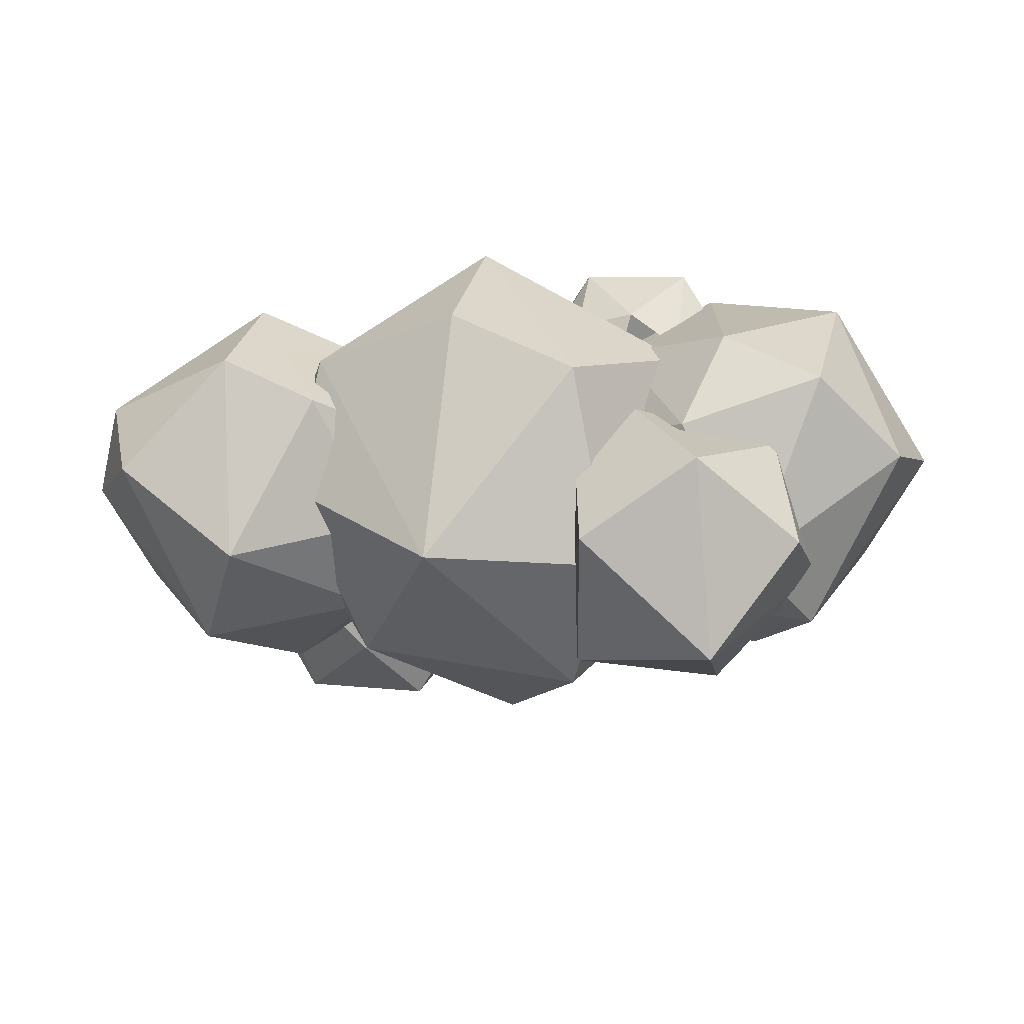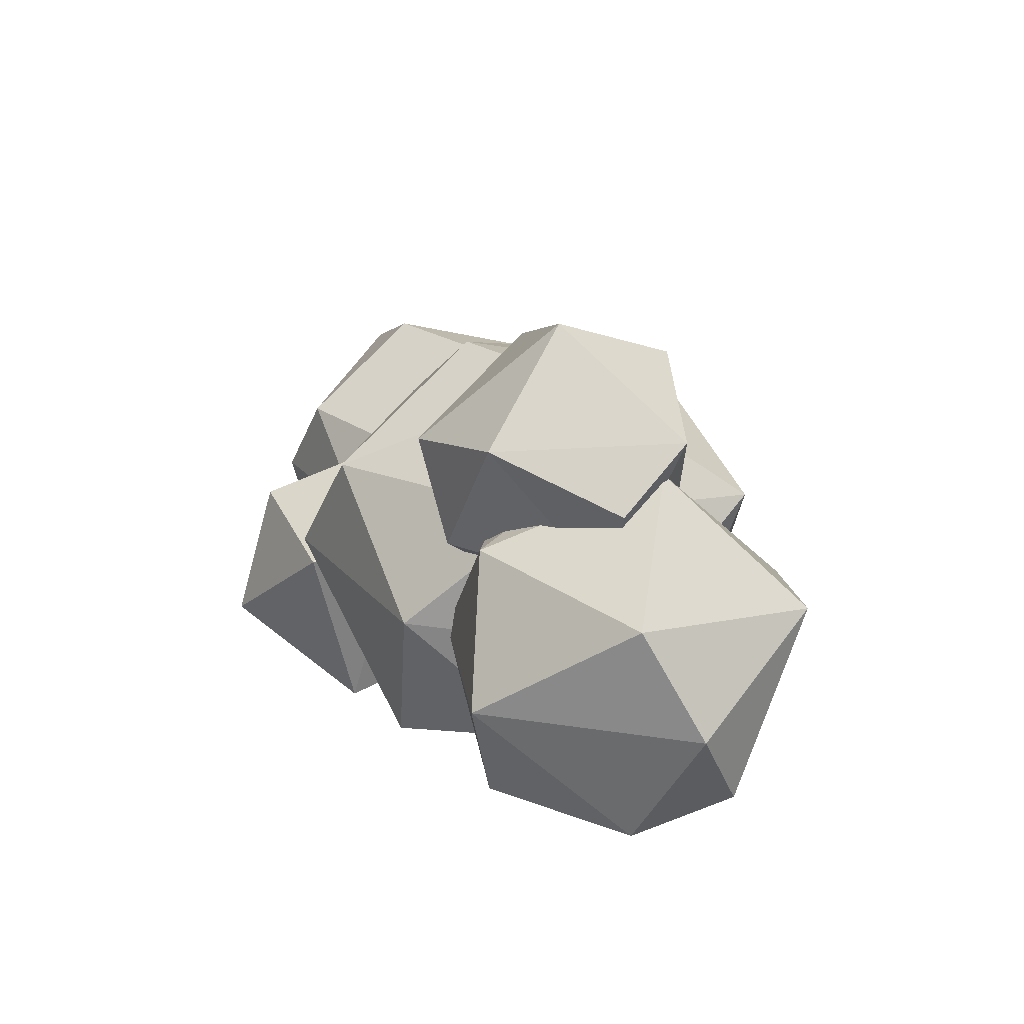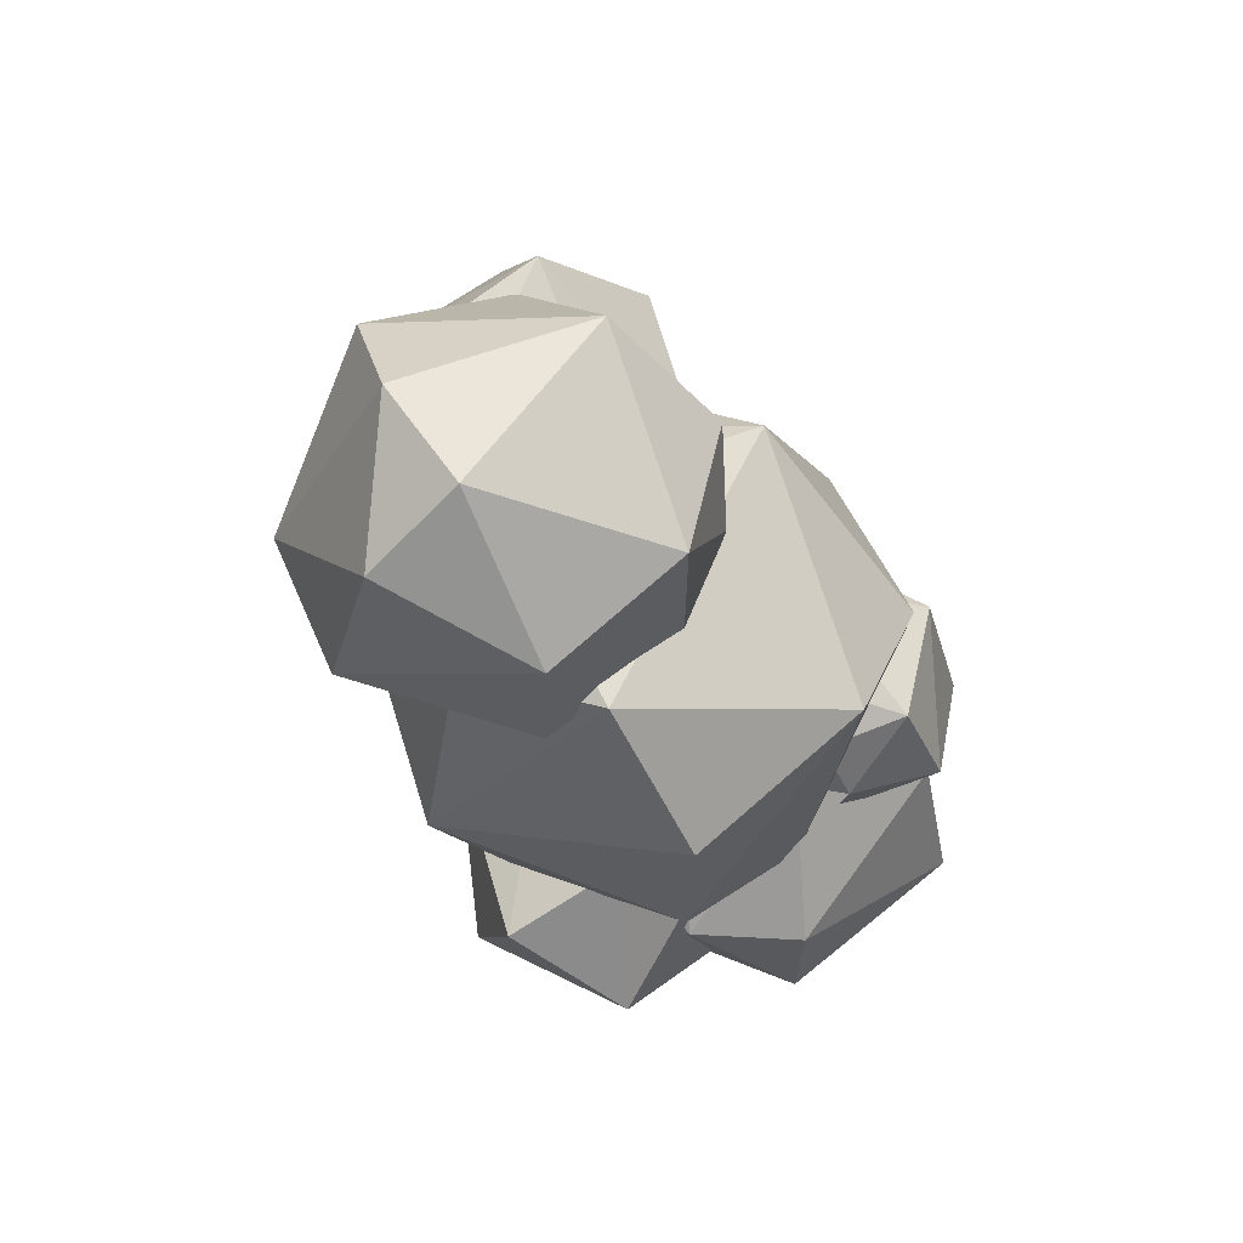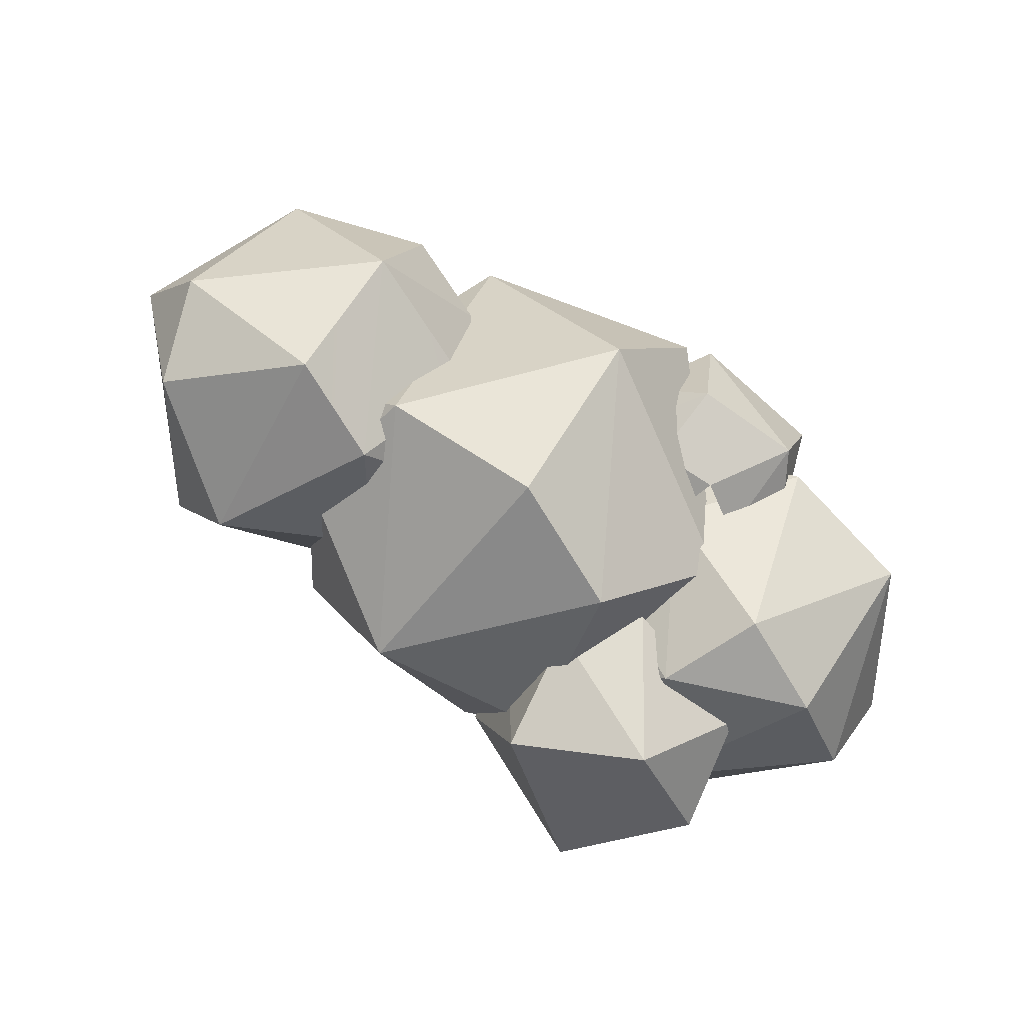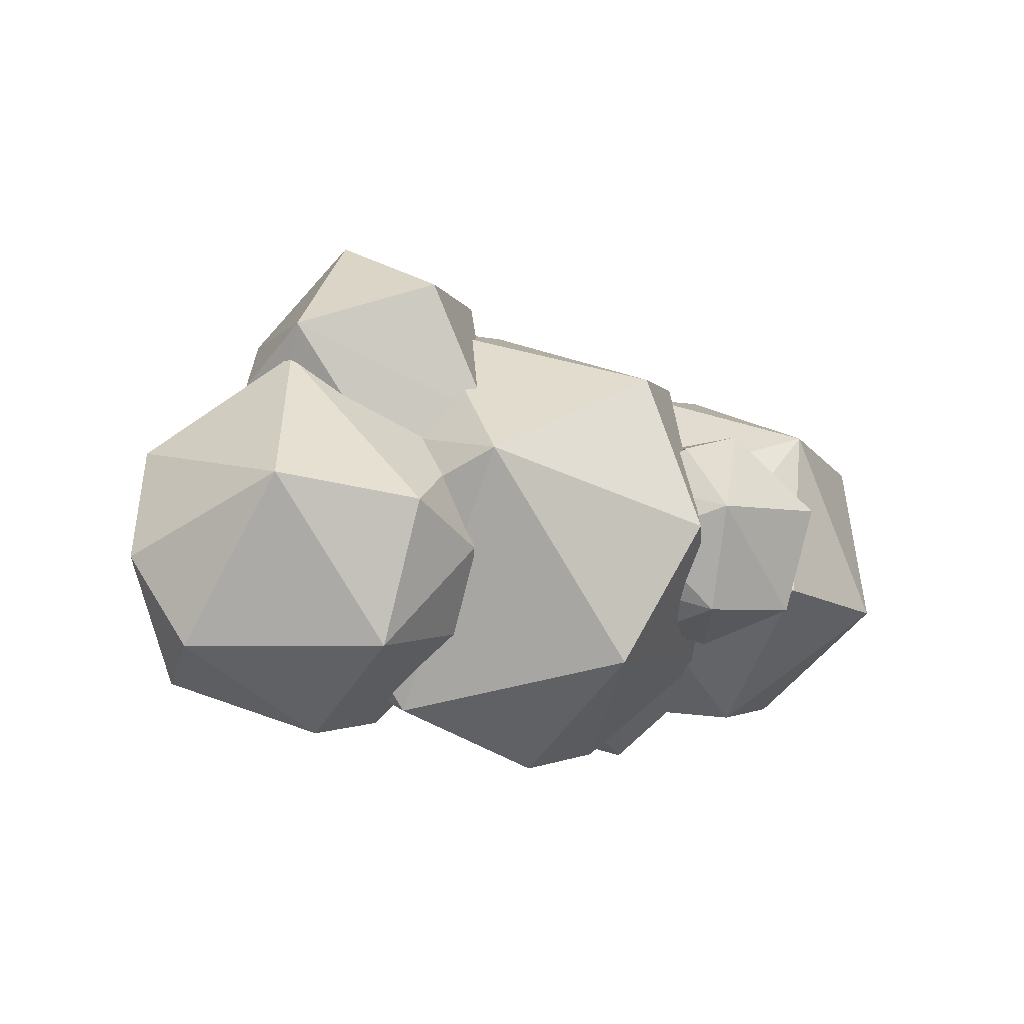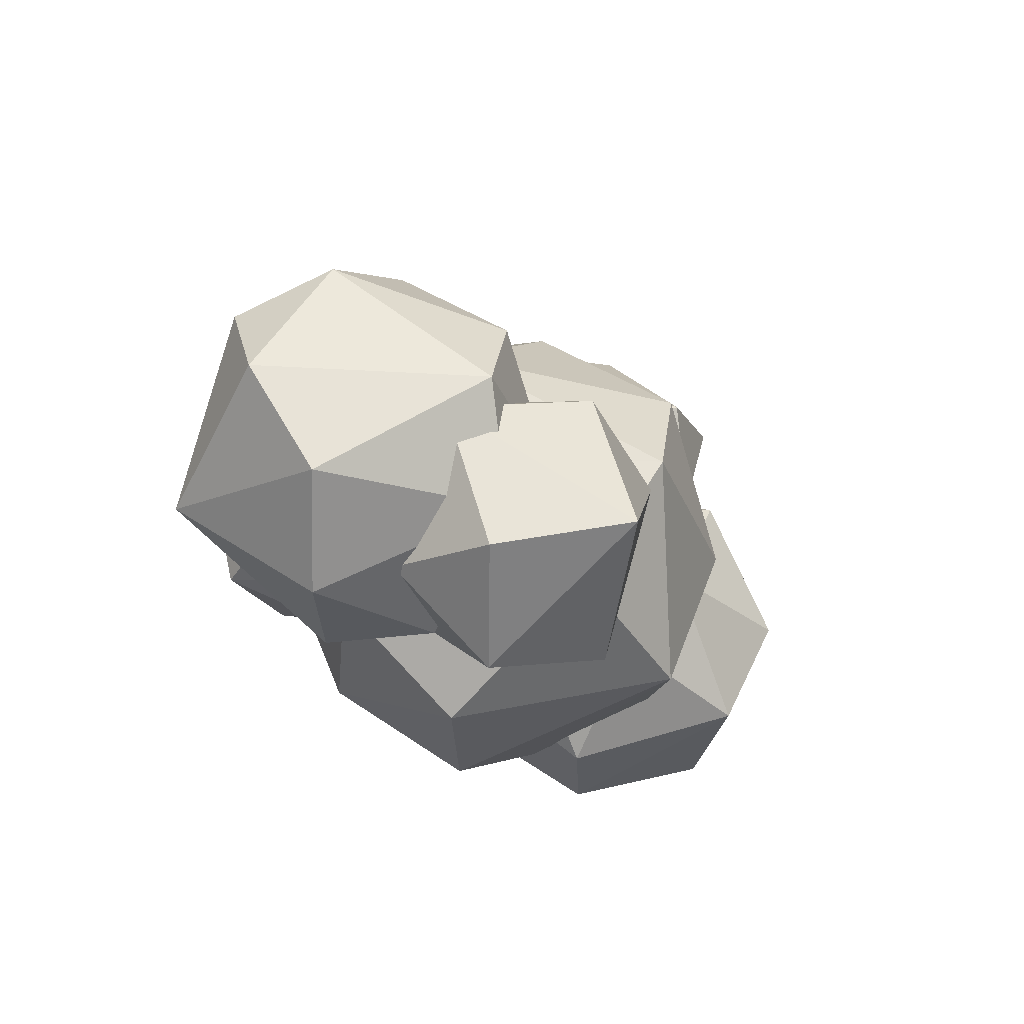
<metadata>
{"format":"obj","ext":"obj","renderer":"f3d","projection":"perspective","resolution":1024,"background":"white","views":[{"elev":-27.7,"azim":6.3,"up":"+Z"},{"elev":22.7,"azim":-110.8,"up":"+Y"},{"elev":-33.8,"azim":-63.6,"up":"+Y"},{"elev":-77.1,"azim":-30.3,"up":"+Y"},{"elev":-3.7,"azim":-31.7,"up":"+Y"},{"elev":-26.2,"azim":120.5,"up":"+Y"}]}
</metadata>
<code>
o cloudtex
v 1.154 -0.6849 -0.2155
v 0.8267 -1.051 -0.4608
v 1.225 -0.7317 -0.7037
v 0.3373 -0.8987 -0.7241
v 0.3116 -0.7328 -0.2405
v 0.2193 -0.1049 -0.5304
v 0.84 -0.5818 -1.146
v 0.2645 -0.1382 -0.9244
v 1.313 -0.1289 -0.5512
v 0.7213 0.1814 -0.5302
v 0.8606 -0.003664 -0.9682
v 0.4679 0.08546 -0.3541
v 0.5736 -0.6942 -0.009183
v -0.495 0.4763 0.481
v -0.6503 0.007152 -0.1584
v -0.1406 0.4763 -0.1561
v -0.8961 0.2212 0.349
v -1.262 0.2386 -0.08143
v -0.7584 0.3264 -0.6119
v -1.104 0.8524 -0.5553
v -0.5654 0.7359 -0.6689
v -1.285 0.8498 0.2283
v -0.7178 1.041 0.3953
v -0.8622 1.268 -0.1584
v -0.2508 1.037 -0.08143
v -1.377 0.6059 -0.08143
v 0.559 -0.501 0.6008
v 0.8024 -0.3513 0.8846
v 0.3643 -0.3513 0.9199
v 0.3147 -0.4316 0.6008
v 0.4835 -0.4316 0.3684
v 0.9544 -0.2806 0.6008
v 0.9141 0.09001 0.9309
v 0.3548 0.09001 1.04
v 0.1433 -0.2441 0.6008
v 0.117 -0.03624 0.7444
v 0.9747 0.1716 0.6008
v 0.8782 0.216 0.3578
v 0.6782 0.43 0.6873
v 0.3614 0.3591 0.4571
v 0.3614 0.3591 0.7444
v 0.1637 0.2081 0.6008
v 1.001 -0.03624 0.4571
v 0.7567 -0.4316 0.4571
v -0.5694 -0.4482 0.4445
v -0.8055 -0.8438 0.03711
v -0.4709 -0.5091 0.03711
v -1.199 -0.8722 0.2481
v -1.676 -0.6684 -0.1537
v -1.18 -0.627 -0.5842
v -1.38 -0.1432 -0.7323
v -0.5694 -0.4482 -0.3703
v -0.6746 -0.1016 -0.5898
v -1.133 -0.5076 0.7286
v -1.016 0.0824 0.8092
v -1.583 0.1781 0.6547
v -0.5968 0.3058 0.4246
v -1.268 0.7204 0.1374
v -0.7227 0.5576 0.03711
v -1.08 0.4237 -0.5842
v -0.5968 0.3058 -0.3504
v -1.787 0.3043 -0.1792
v -1.939 -0.1432 0.03711
v -0.6746 -0.1016 0.6641
v -1.789 -0.5075 0.2481
v 1.486 -0.356 0.6417
v 1.358 -0.8184 0.02402
v 1.69 -0.4822 -0.1923
v 0.9651 -0.8468 0.235
v 0.771 -0.8184 -0.1668
v 1.843 -0.03473 0.02402
v 1.031 -0.4822 -0.6675
v 0.5003 -0.4837 -0.3634
v 0.5781 -0.07626 -0.6029
v 1.284 -0.03473 -0.7453
v 0.4729 0.2703 0.4314
v 1.084 0.4491 0.6454
v 0.709 0.6659 0.02402
v 0.4729 0.2703 -0.3834
v 0.3744 0.3312 0.02402
v 1.58 0.4905 -0.1668
v 1.036 0.3297 -0.6675
v 1.102 0.6943 -0.187
v 1.692 0.3297 0.235
v 0.5781 -0.07626 0.651
v 0.9199 -0.2603 0.7961
v 0.5003 -0.4837 0.4115
v 0.3405 -0.4228 0.02402
v -0.1771 -1.047 0.2963
v -0.7937 -0.7845 0.2703
v -0.3239 -0.7539 -0.7
v 0.3302 -1.011 0.02402
v -0.9384 -0.5769 -0.2483
v -1.133 -0.1067 0.02402
v -0.6765 -0.05312 -0.785
v 0.7588 -0.5769 0.3032
v 0.9552 0.000469 0.02402
v 0.2339 0.00047 1.017
v -0.09229 -0.5769 0.9163
v -0.6728 0.3079 0.821
v 0.2339 0.000469 -0.9688
v 0.4387 -0.5769 -0.6957
v 0.6163 0.6783 0.2703
v 0.7611 0.4707 -0.2483
v -0.000201 0.9412 -0.2483
v -0.08505 0.4707 -0.8683
v -0.5076 0.9045 0.02402
v -0.9362 0.4707 -0.2552
v 0.1466 0.6476 0.748
f 1 2 3
f 4 5 6
f 7 4 8
f 4 6 8
f 3 7 9
f 10 9 11
f 11 8 10
f 8 12 10
f 8 6 12
f 7 11 9
f 7 8 11
f 1 3 9
f 2 7 3
f 2 4 7
f 4 2 5
f 2 13 5
f 2 1 13
f 14 15 16
f 15 17 18
f 19 18 20
f 16 19 21
f 17 14 22
f 19 20 21
f 22 23 24
f 20 22 24
f 21 20 24
f 25 21 24
f 23 25 24
f 16 21 25
f 26 22 20
f 22 14 23
f 14 25 23
f 14 16 25
f 20 18 26
f 26 18 22
f 18 17 22
f 15 19 16
f 15 18 19
f 17 15 14
f 27 28 29
f 27 29 30
f 27 30 31
f 28 32 33
f 29 28 34
f 35 29 36
f 37 38 39
f 38 40 39
f 40 41 39
f 42 34 41
f 41 34 39
f 34 33 39
f 33 37 39
f 36 34 42
f 36 29 34
f 34 28 33
f 33 43 37
f 33 32 43
f 30 29 35
f 32 28 44
f 28 27 44
f 45 46 47
f 48 49 50
f 48 50 46
f 50 49 51
f 52 50 53
f 54 55 56
f 55 57 58
f 59 60 58
f 59 61 60
f 60 62 58
f 62 56 58
f 56 55 58
f 58 57 59
f 53 60 61
f 51 62 60
f 63 56 62
f 64 57 55
f 53 51 60
f 53 50 51
f 51 63 62
f 51 49 63
f 49 65 63
f 63 65 56
f 65 54 56
f 55 54 64
f 54 45 64
f 46 50 52
f 49 48 65
f 48 54 65
f 47 46 52
f 48 46 54
f 46 45 54
f 66 67 68
f 69 70 67
f 66 68 71
f 72 73 74
f 68 72 75
f 72 74 75
f 68 75 71
f 76 77 78
f 79 80 78
f 81 82 83
f 83 82 78
f 82 79 78
f 80 76 78
f 78 77 83
f 77 81 83
f 77 84 81
f 71 81 84
f 71 75 81
f 75 82 81
f 75 74 82
f 74 79 82
f 85 77 76
f 85 86 77
f 66 84 77
f 66 71 84
f 87 86 85
f 86 66 77
f 67 72 68
f 67 70 72
f 70 73 72
f 70 88 73
f 70 87 88
f 70 69 87
f 69 86 87
f 69 66 86
f 69 67 66
f 89 90 91
f 89 91 92
f 93 90 94
f 91 93 95
f 96 97 98
f 99 98 100
f 91 95 101
f 102 101 97
f 103 104 105
f 104 106 105
f 105 106 107
f 106 108 107
f 108 100 107
f 107 109 105
f 107 100 109
f 109 103 105
f 97 101 104
f 101 106 104
f 101 95 106
f 95 108 106
f 94 100 108
f 98 109 100
f 98 103 109
f 98 97 103
f 97 104 103
f 102 91 101
f 95 94 108
f 95 93 94
f 94 90 100
f 90 99 100
f 99 96 98
f 96 102 97
f 92 91 102
f 91 90 93
f 89 99 90
f 96 92 102
f 89 92 99
f 92 96 99

</code>
